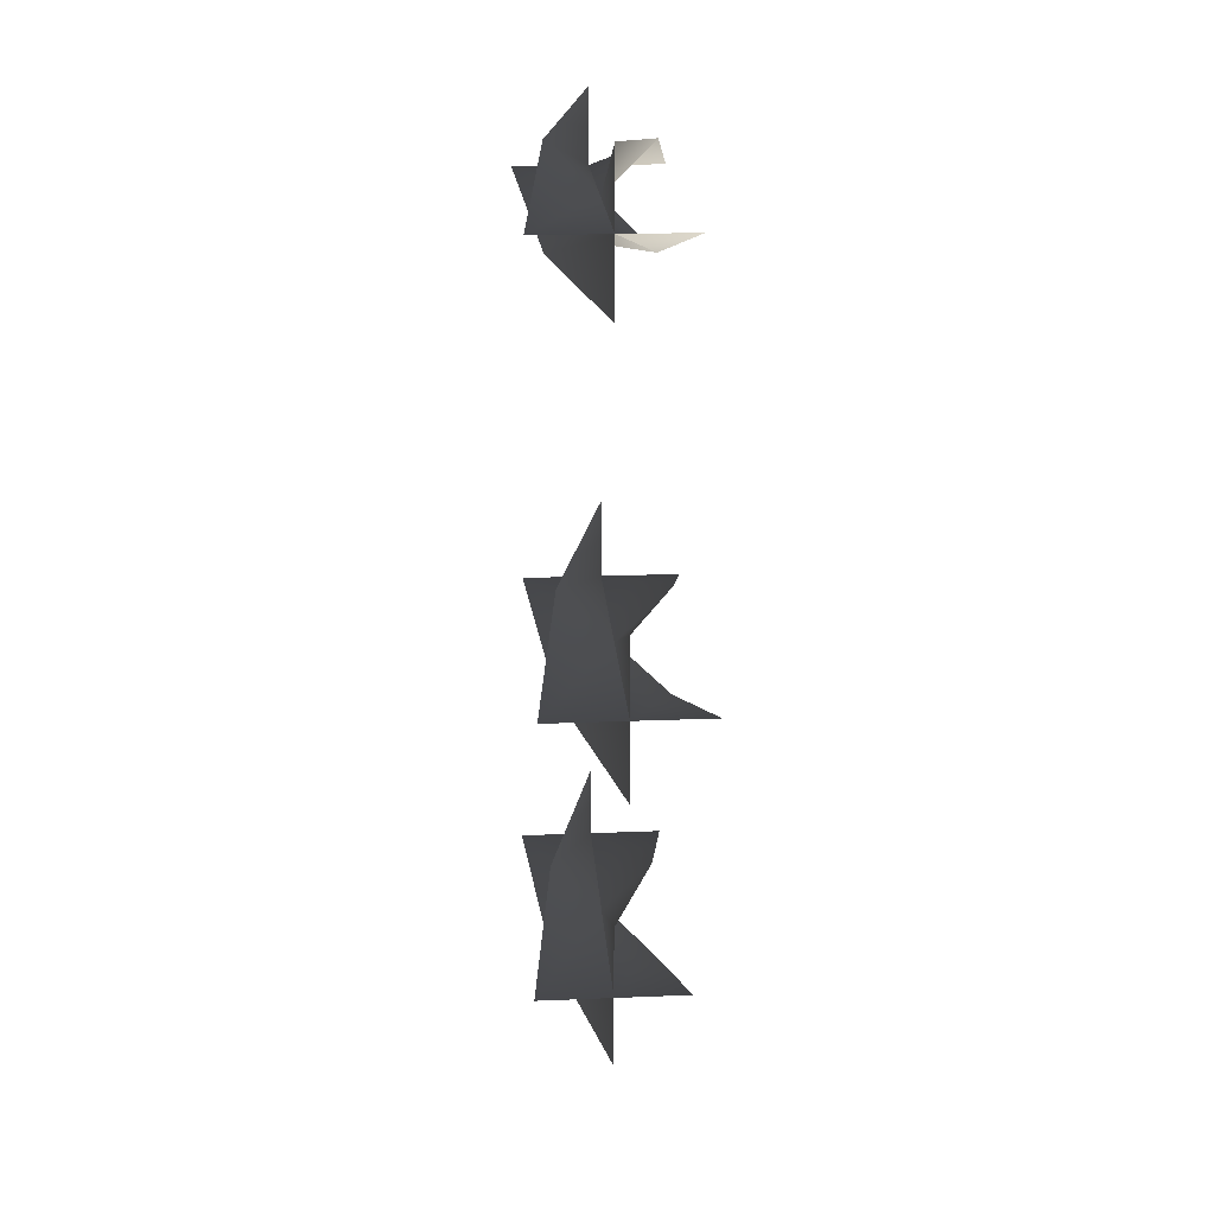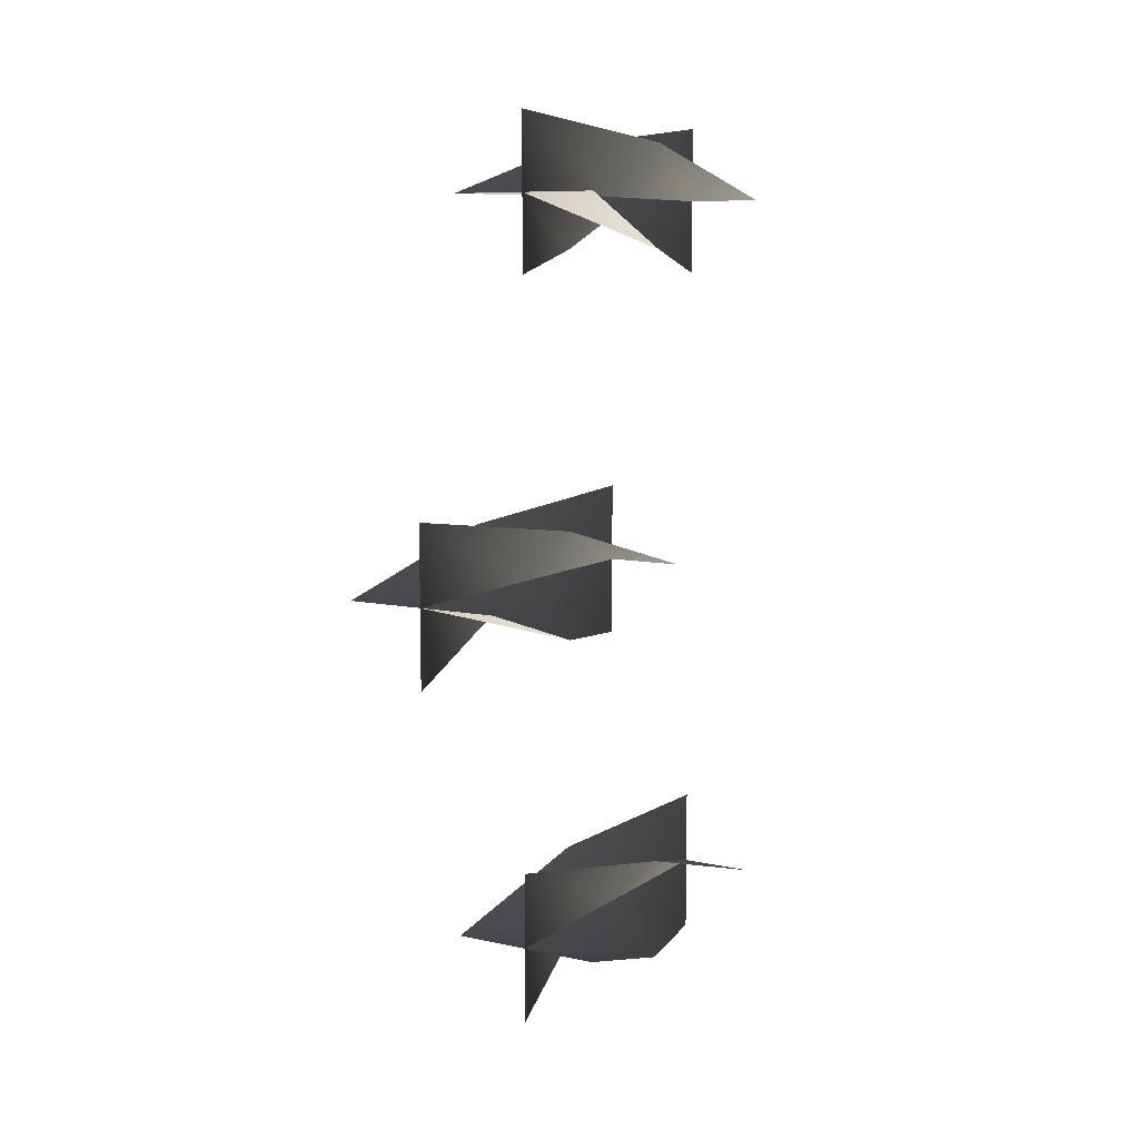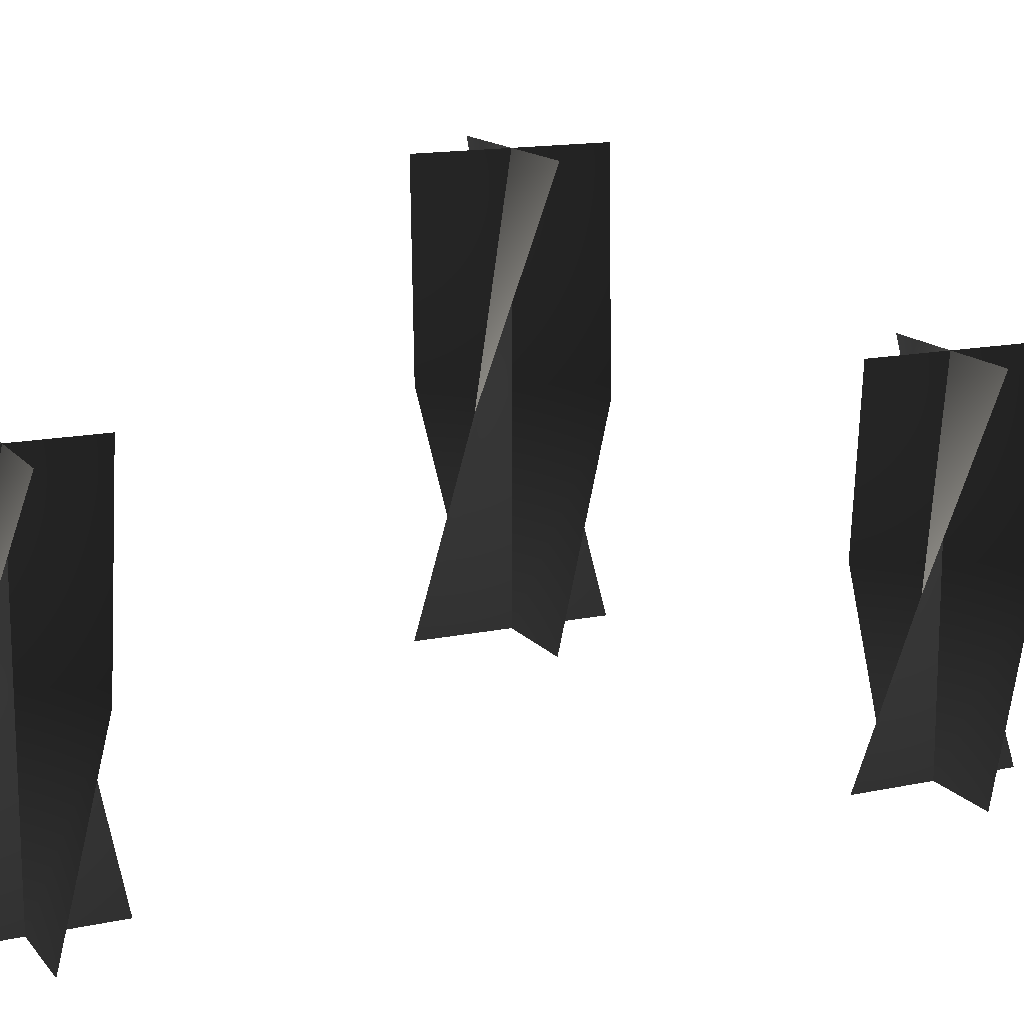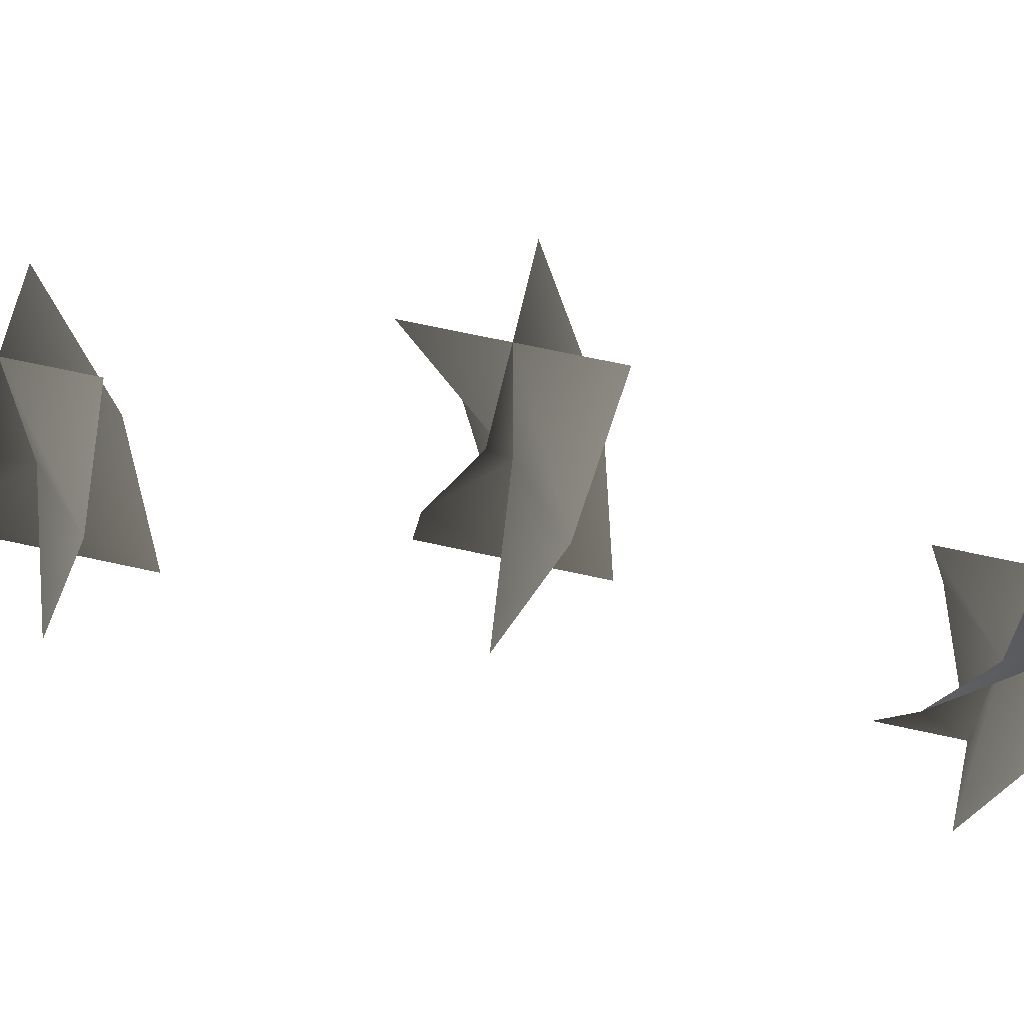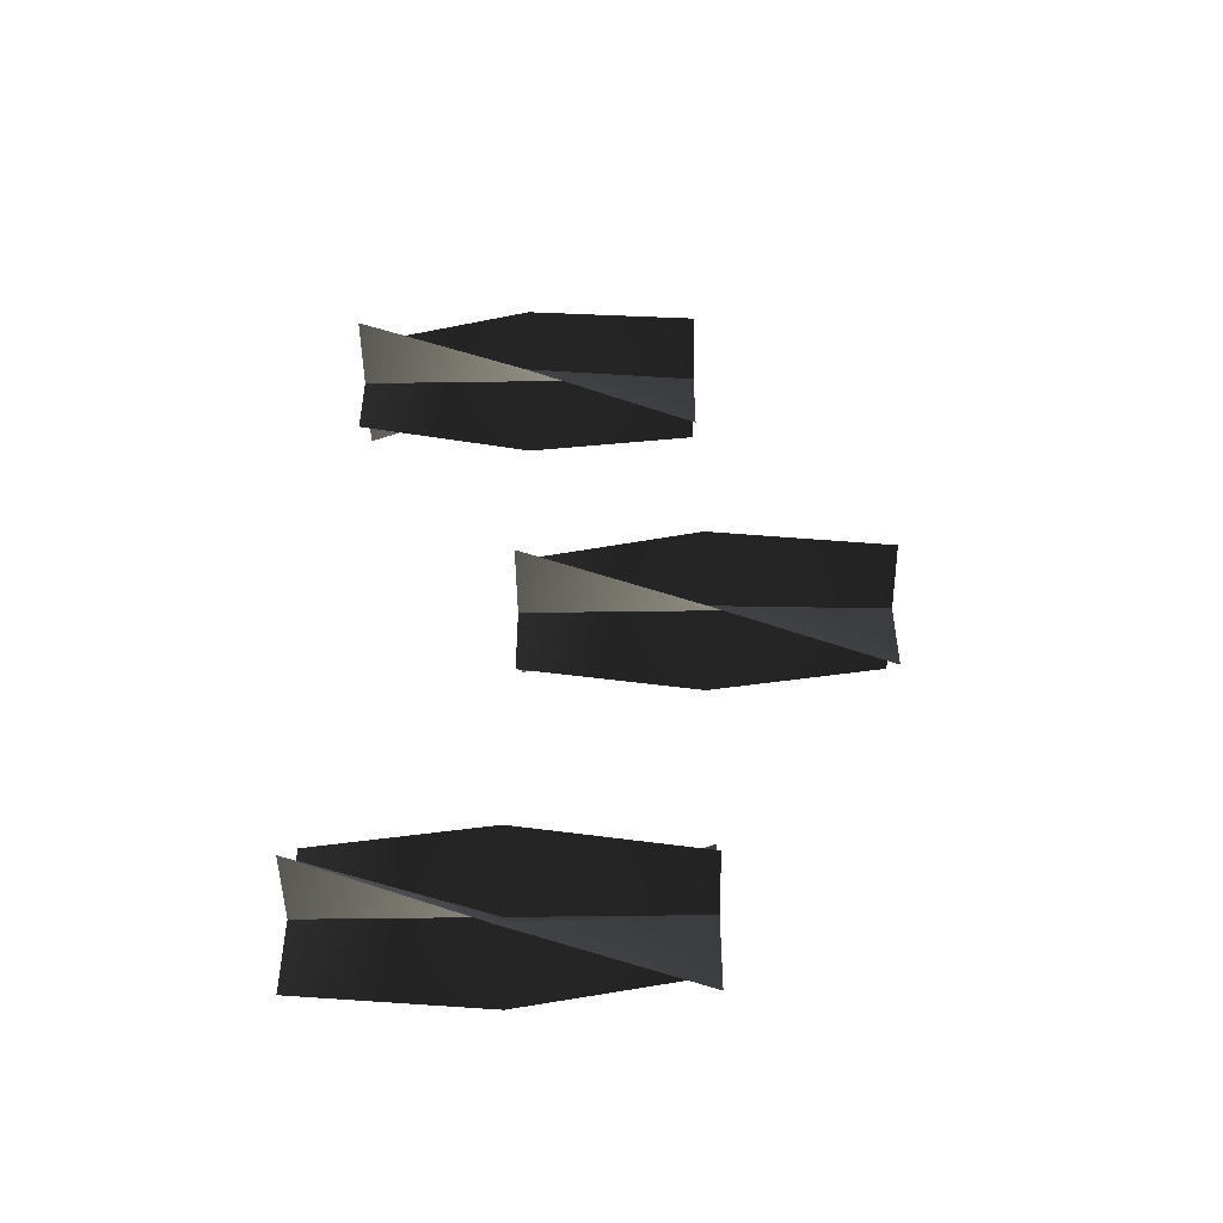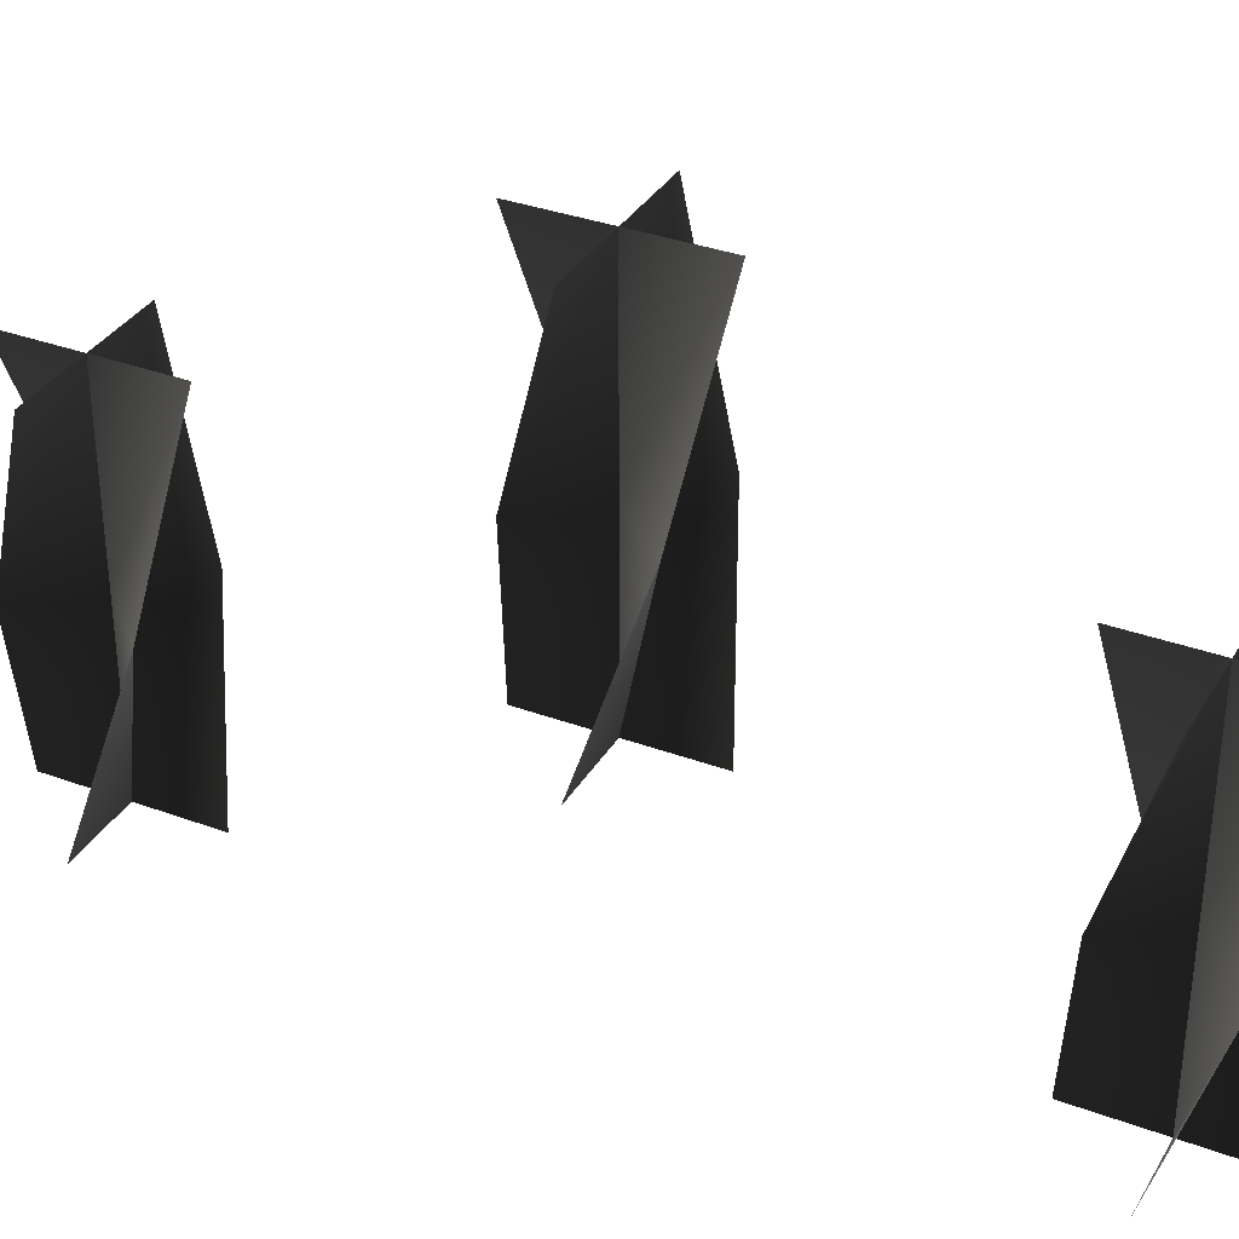
<metadata>
{"format":"obj","ext":"obj","renderer":"f3d","projection":"perspective","resolution":1024,"background":"white","views":[{"elev":21.0,"azim":175.9,"up":"+Z"},{"elev":8.7,"azim":-149.4,"up":"+Z"},{"elev":14.6,"azim":-114.9,"up":"+Y"},{"elev":65.7,"azim":102.6,"up":"+Y"},{"elev":-48.4,"azim":90.9,"up":"+Z"},{"elev":34.2,"azim":-63.4,"up":"+Y"}]}
</metadata>
<code>
v -0.02315 0.743 -0.1398
v -9.616e-07 0.743 -0.163
v -9.616e-07 0.666 -0.163
v -0.0339 0.666 -0.163
v 0.0339 0.666 -0.163
v 0.02315 0.743 -0.1861
v -7.616e-07 0.82 -0.1291
v -9.616e-07 0.82 -0.163
v -1.162e-06 0.82 -0.1969
v 0.02315 0.743 -0.1398
v -9.616e-07 0.743 -0.163
v -9.616e-07 0.666 -0.163
v -7.616e-07 0.666 -0.1291
v -1.162e-06 0.666 -0.1969
v -0.02315 0.743 -0.1861
v 0.0339 0.82 -0.163
v -9.616e-07 0.82 -0.163
v -0.0339 0.82 -0.163
v -0.02315 0.743 -0.1398
v -0.0339 0.666 -0.163
v -9.616e-07 0.666 -0.163
v -9.616e-07 0.743 -0.163
v 0.0339 0.666 -0.163
v 0.02315 0.743 -0.1861
v -7.616e-07 0.82 -0.1291
v -9.616e-07 0.82 -0.163
v -1.162e-06 0.82 -0.1969
v 0.02315 0.743 -0.1398
v -7.616e-07 0.666 -0.1291
v -9.616e-07 0.666 -0.163
v -9.616e-07 0.743 -0.163
v -1.162e-06 0.666 -0.1969
v -0.02315 0.743 -0.1861
v 0.0339 0.82 -0.163
v -9.616e-07 0.82 -0.163
v -0.0339 0.82 -0.163
v -0.02315 0.743 0.1865
v 9.636e-07 0.743 0.1633
v 9.636e-07 0.666 0.1633
v -0.0339 0.666 0.1633
v 0.0339 0.666 0.1633
v 0.02315 0.743 0.1402
v 1.164e-06 0.82 0.1972
v 9.636e-07 0.82 0.1633
v 7.636e-07 0.82 0.1294
v 0.02315 0.743 0.1865
v 9.636e-07 0.743 0.1633
v 9.636e-07 0.666 0.1633
v 1.164e-06 0.666 0.1972
v 7.636e-07 0.666 0.1294
v -0.02315 0.743 0.1402
v 0.0339 0.82 0.1633
v 9.636e-07 0.82 0.1633
v -0.0339 0.82 0.1633
v -0.02315 0.743 0.1865
v -0.0339 0.666 0.1633
v 9.636e-07 0.666 0.1633
v 9.636e-07 0.743 0.1633
v 0.0339 0.666 0.1633
v 0.02315 0.743 0.1402
v 1.164e-06 0.82 0.1972
v 9.636e-07 0.82 0.1633
v 7.636e-07 0.82 0.1294
v 0.02315 0.743 0.1865
v 1.164e-06 0.666 0.1972
v 9.636e-07 0.666 0.1633
v 9.636e-07 0.743 0.1633
v 7.636e-07 0.666 0.1294
v -0.02315 0.743 0.1402
v 0.0339 0.82 0.1633
v 9.636e-07 0.82 0.1633
v -0.0339 0.82 0.1633
v -0.02316 0.82 0.02316
v -1.004e-16 0.82 1.004e-16
v -9.1e-17 0.7431 9.1e-17
v -0.0339 0.7431 2e-07
v 0.0339 0.7431 -2e-07
v 0.02316 0.82 -0.02316
v 2e-07 0.897 0.0339
v -1.098e-16 0.897 1.098e-16
v -2e-07 0.897 -0.0339
v 0.02316 0.82 0.02316
v -1.004e-16 0.82 1.004e-16
v -9.1e-17 0.7431 9.1e-17
v 2e-07 0.7431 0.0339
v -2e-07 0.7431 -0.0339
v -0.02316 0.82 -0.02316
v 0.0339 0.897 -2e-07
v -1.098e-16 0.897 1.098e-16
v -0.0339 0.897 2e-07
v -0.02316 0.82 0.02316
v -0.0339 0.7431 2e-07
v -9.1e-17 0.7431 9.1e-17
v -1.004e-16 0.82 1.004e-16
v 0.0339 0.7431 -2e-07
v 0.02316 0.82 -0.02316
v 2e-07 0.897 0.0339
v -1.098e-16 0.897 1.098e-16
v -2e-07 0.897 -0.0339
v 0.02316 0.82 0.02316
v 2e-07 0.7431 0.0339
v -9.1e-17 0.7431 9.1e-17
v -1.004e-16 0.82 1.004e-16
v -2e-07 0.7431 -0.0339
v -0.02316 0.82 -0.02316
v 0.0339 0.897 -2e-07
v -1.098e-16 0.897 1.098e-16
v -0.0339 0.897 2e-07
g Candlestick_01_(3)_4994_19
f 1 3 2
f 1 4 3
f 2 3 5
f 2 5 6
f 7 1 2
f 7 2 8
f 8 2 6
f 8 6 9
f 10 12 11
f 10 13 12
f 11 12 14
f 11 14 15
f 16 10 11
f 16 11 17
f 17 11 15
f 17 15 18
f 19 21 20
f 19 22 21
f 22 23 21
f 22 24 23
f 25 22 19
f 25 26 22
f 26 24 22
f 26 27 24
f 28 30 29
f 28 31 30
f 31 32 30
f 31 33 32
f 34 31 28
f 34 35 31
f 35 33 31
f 35 36 33
f 37 39 38
f 37 40 39
f 38 39 41
f 38 41 42
f 43 37 38
f 43 38 44
f 44 38 42
f 44 42 45
f 46 48 47
f 46 49 48
f 47 48 50
f 47 50 51
f 52 46 47
f 52 47 53
f 53 47 51
f 53 51 54
f 55 57 56
f 55 58 57
f 58 59 57
f 58 60 59
f 61 58 55
f 61 62 58
f 62 60 58
f 62 63 60
f 64 66 65
f 64 67 66
f 67 68 66
f 67 69 68
f 70 67 64
f 70 71 67
f 71 69 67
f 71 72 69
f 73 75 74
f 73 76 75
f 74 75 77
f 74 77 78
f 79 73 74
f 79 74 80
f 80 74 78
f 80 78 81
f 82 84 83
f 82 85 84
f 83 84 86
f 83 86 87
f 88 82 83
f 88 83 89
f 89 83 87
f 89 87 90
f 91 93 92
f 91 94 93
f 94 95 93
f 94 96 95
f 97 94 91
f 97 98 94
f 98 96 94
f 98 99 96
f 100 102 101
f 100 103 102
f 103 104 102
f 103 105 104
f 106 103 100
f 106 107 103
f 107 105 103
f 107 108 105

</code>
